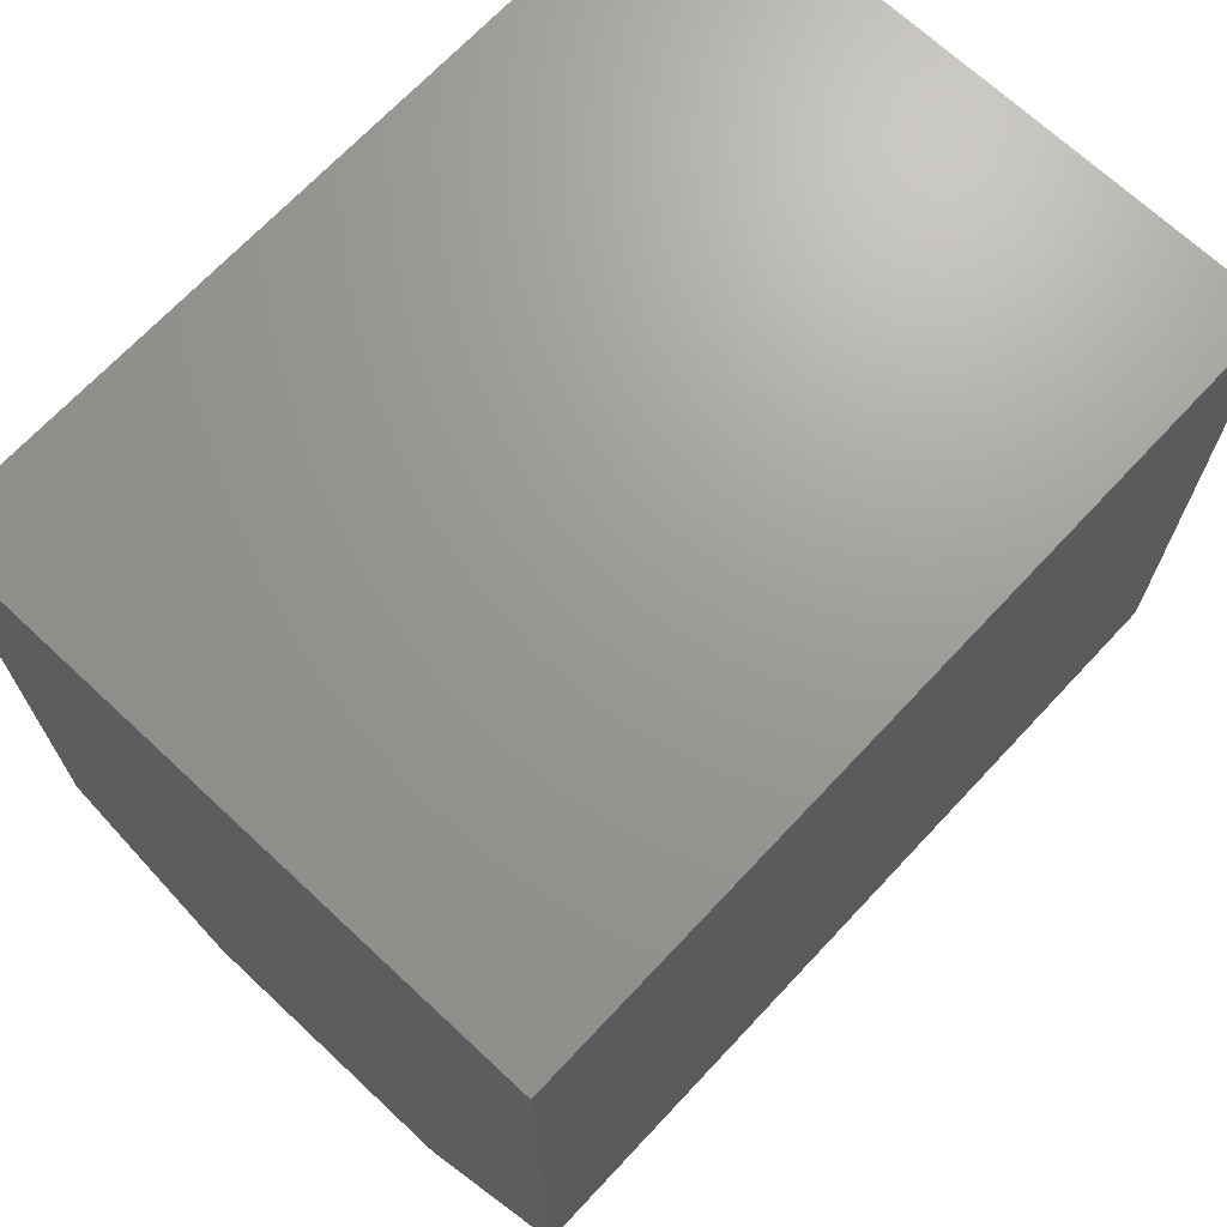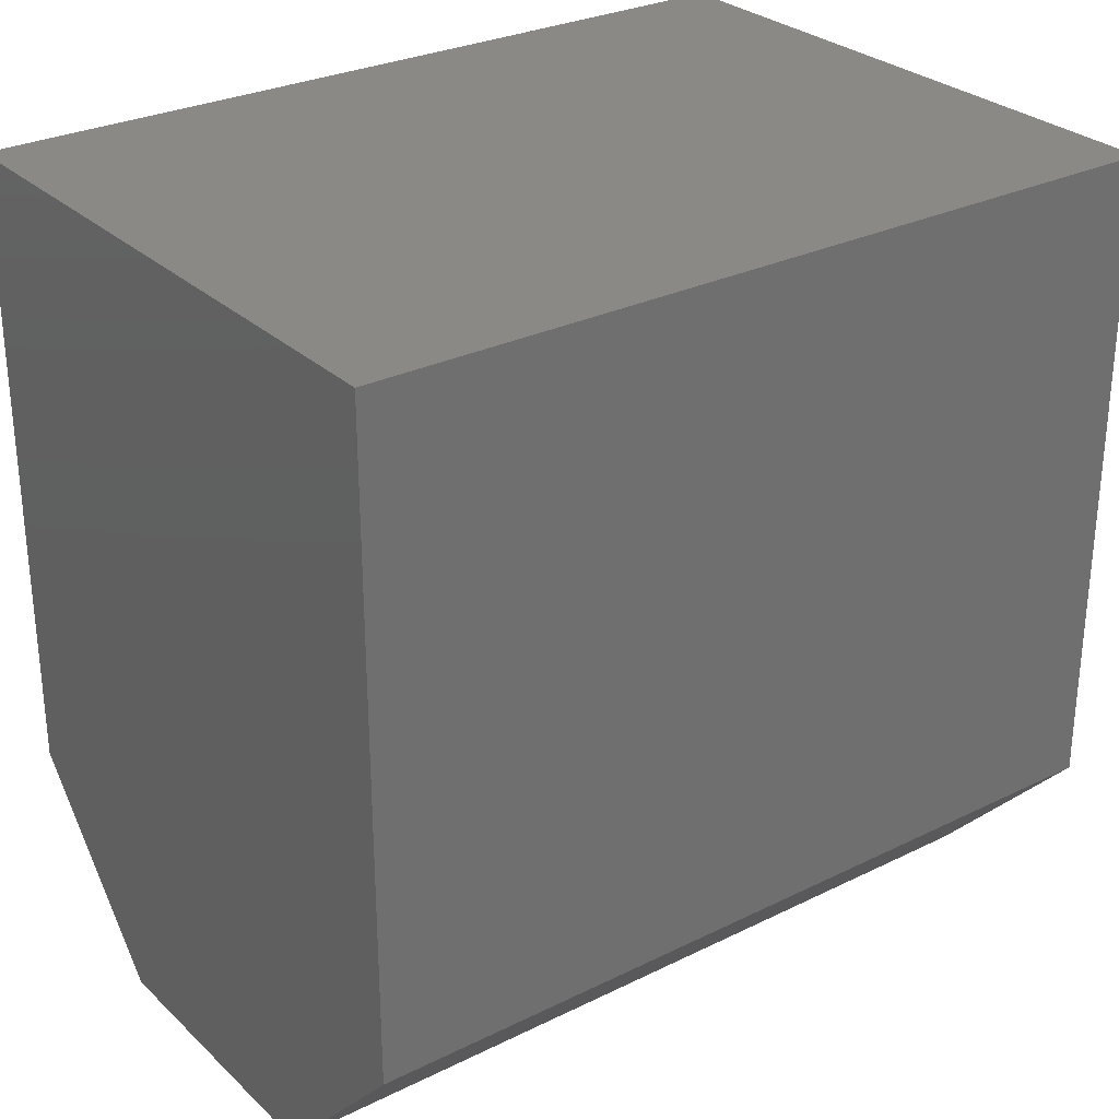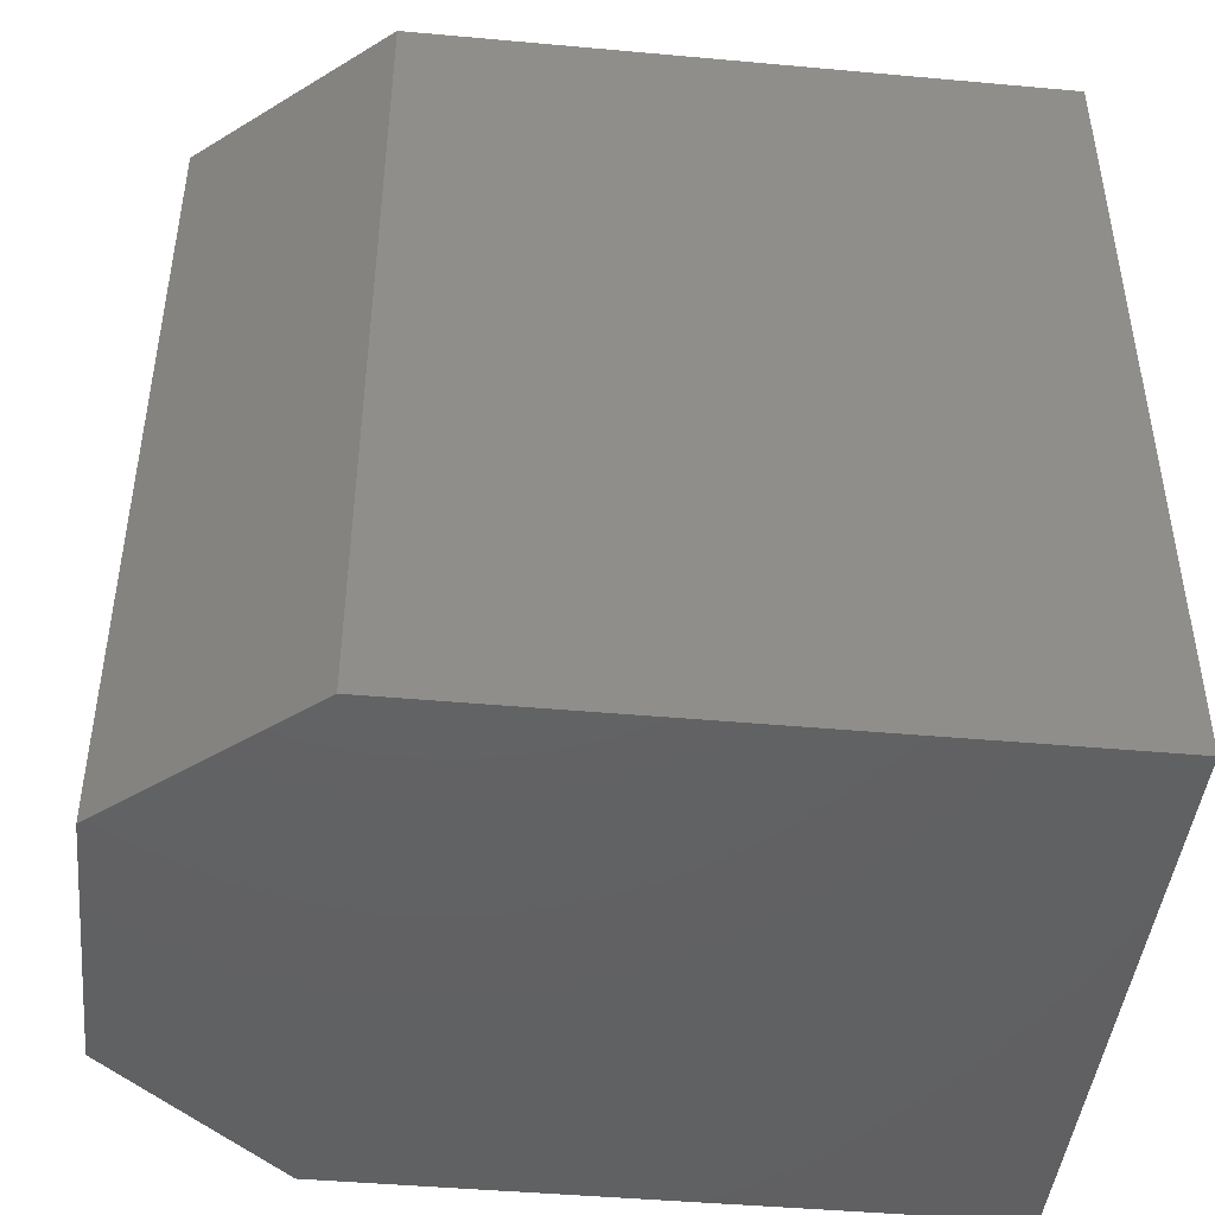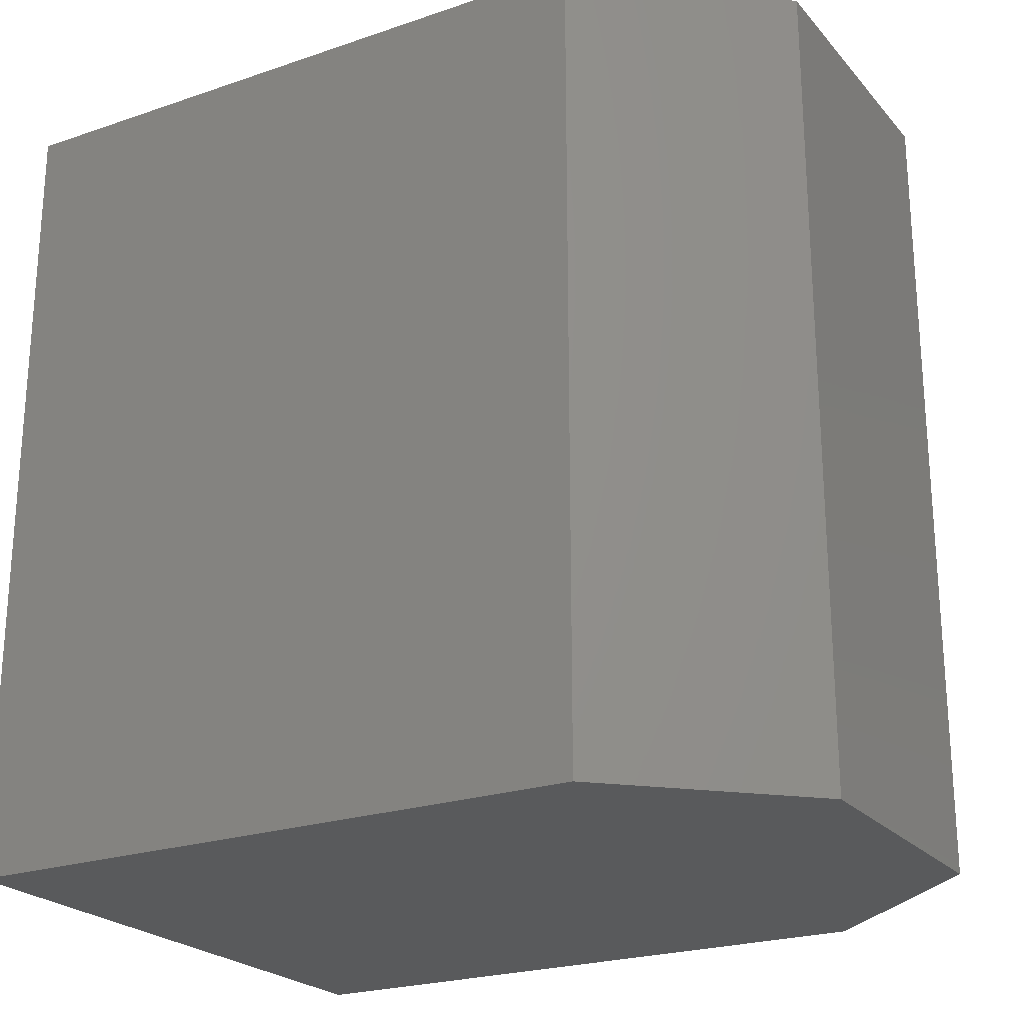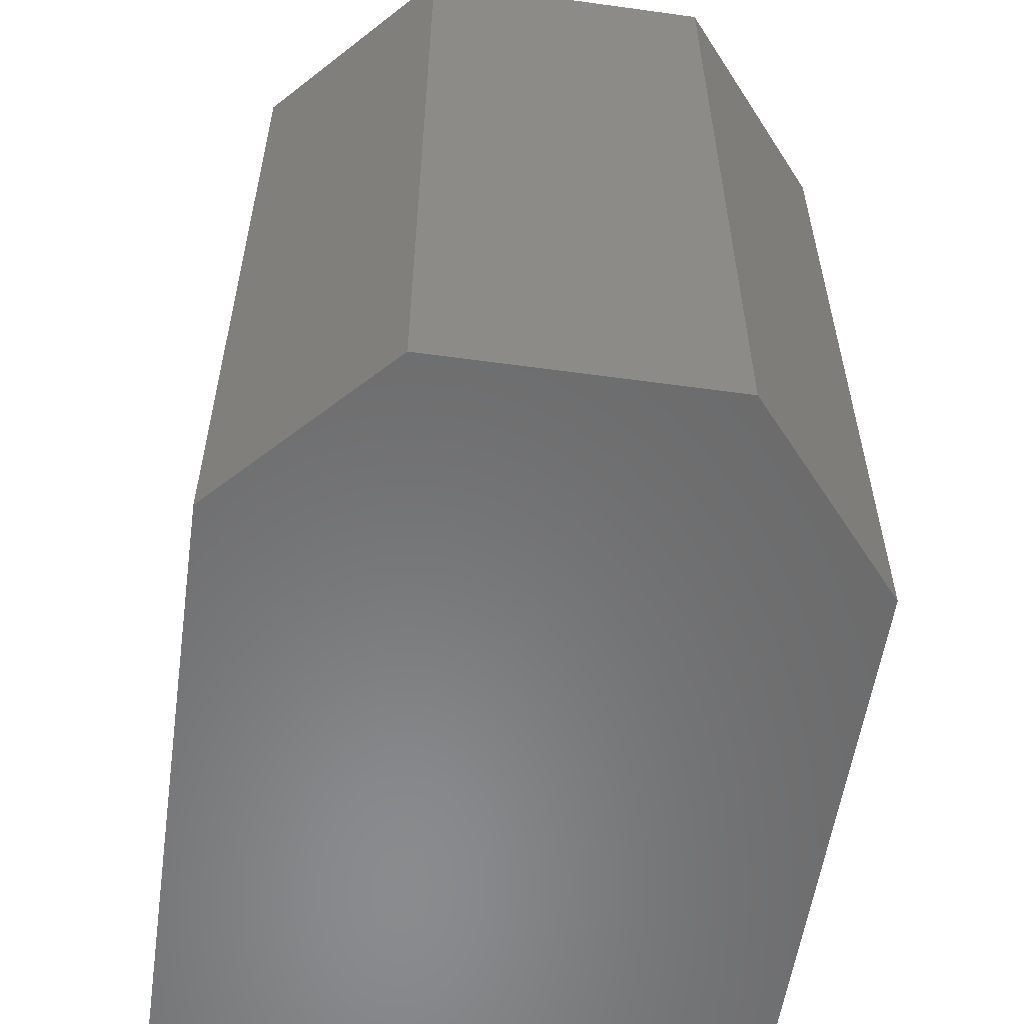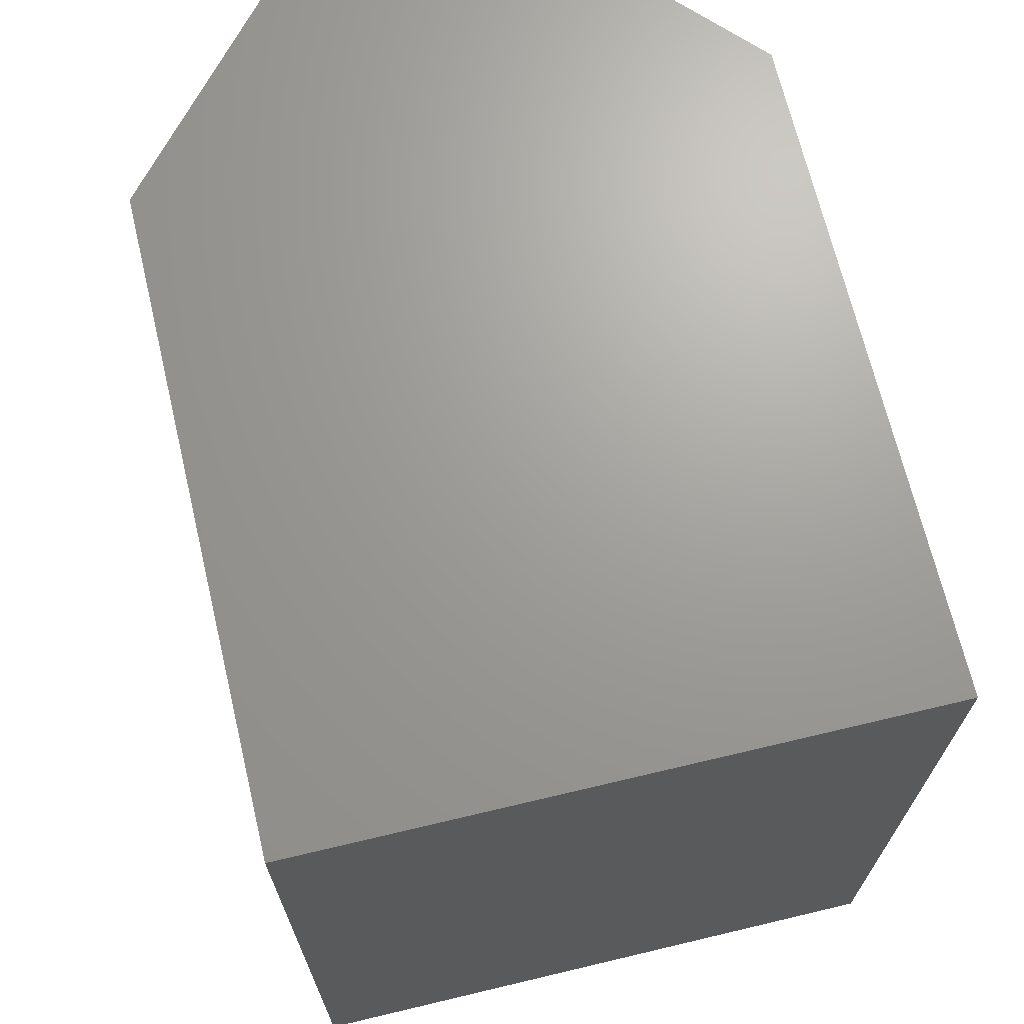
<metadata>
{"format":"stl","ext":"stl","renderer":"f3d","projection":"perspective","resolution":1024,"background":"white","views":[{"elev":69.4,"azim":-136.9,"up":"+Y"},{"elev":28.7,"azim":-126.4,"up":"+Y"},{"elev":-44.7,"azim":84.0,"up":"+Z"},{"elev":-23.2,"azim":-60.0,"up":"+Z"},{"elev":-56.6,"azim":-8.2,"up":"+Z"},{"elev":68.7,"azim":166.6,"up":"+Z"}]}
</metadata>
<code>
# stl→obj: 12 verts, 20 faces
v 0.1016 -0.2578 -6.219e-18
v 0.2838 -0.2578 -1.738e-17
v 0.1016 -0.2578 0.5156
v 0.2838 -0.2578 0.5156
v 5.551e-17 -0.1484 0.5156
v 0.3854 -0.1406 0.5156
v 5.933e-17 0.2578 0.5156
v 0.3854 0.2578 0.5156
v 0.3854 -0.1406 -2.36e-17
v 0 -0.1484 0
v 0.3854 0.2578 -2.36e-17
v 0 0.2578 0
f 1 2 3
f 3 2 4
f 3 4 5
f 5 4 6
f 5 6 7
f 7 6 8
f 2 1 9
f 9 1 10
f 9 10 11
f 11 10 12
f 7 12 5
f 5 12 10
f 1 3 10
f 10 3 5
f 11 8 9
f 9 8 6
f 4 2 6
f 6 2 9
f 12 7 11
f 11 7 8

</code>
